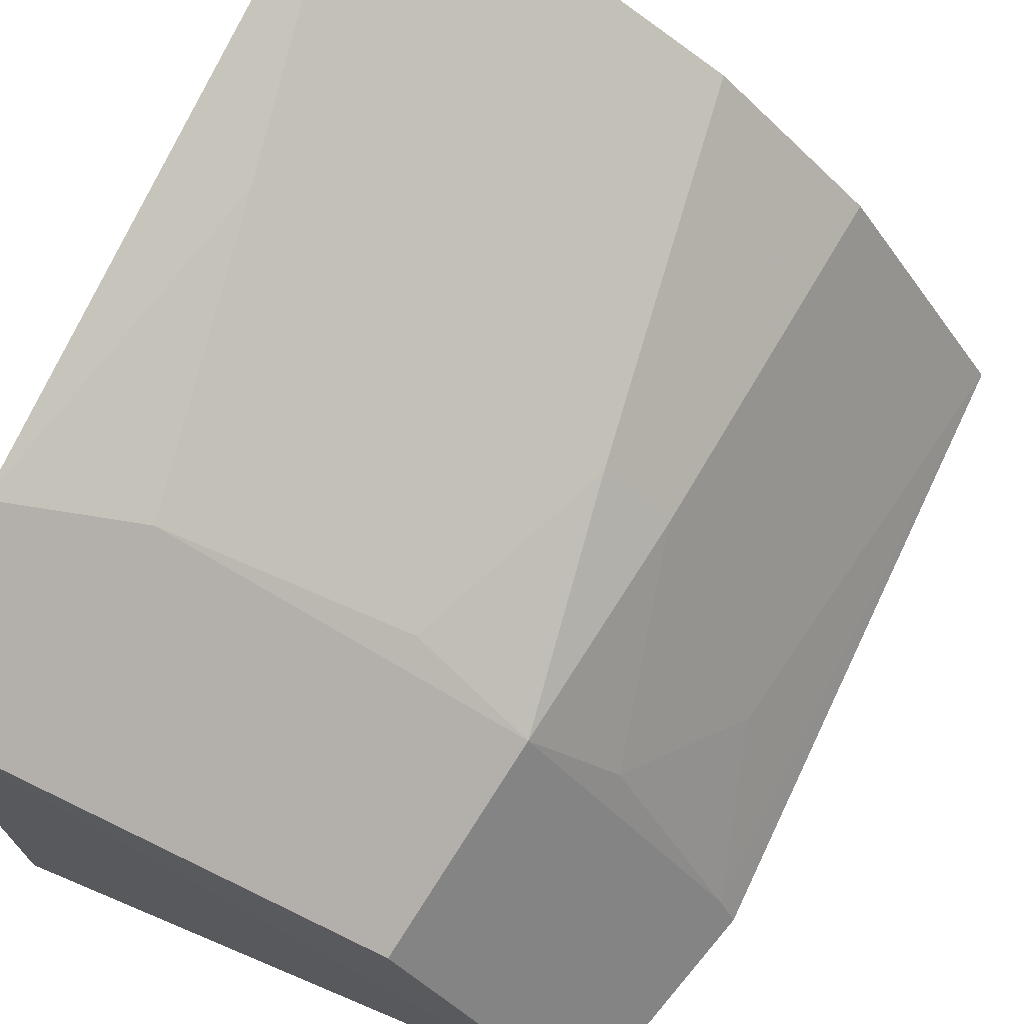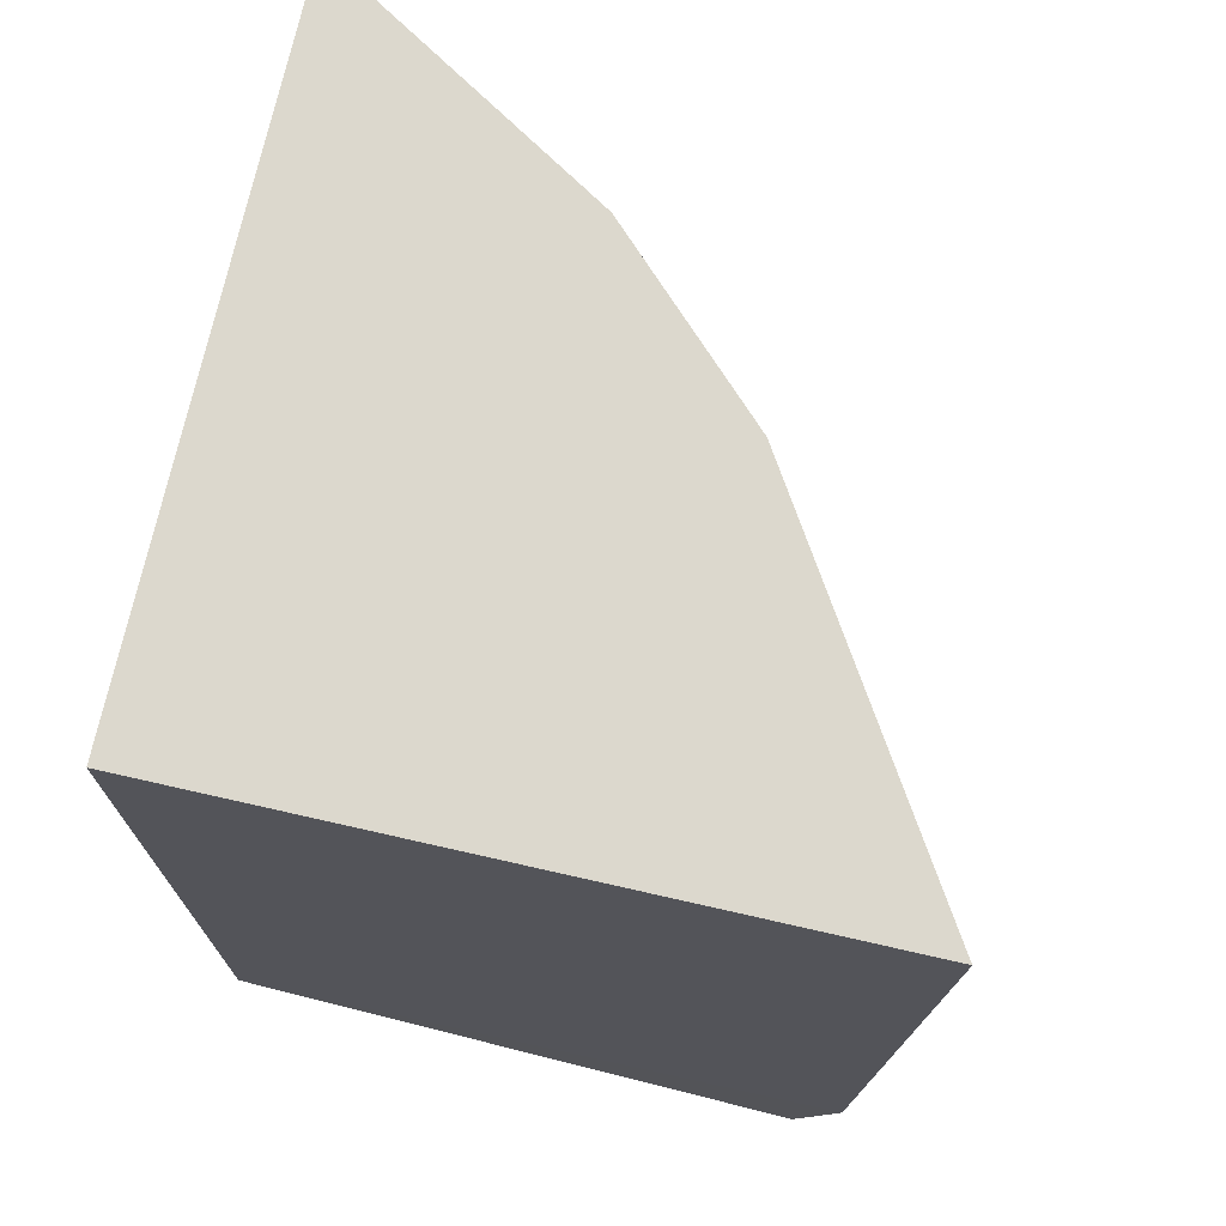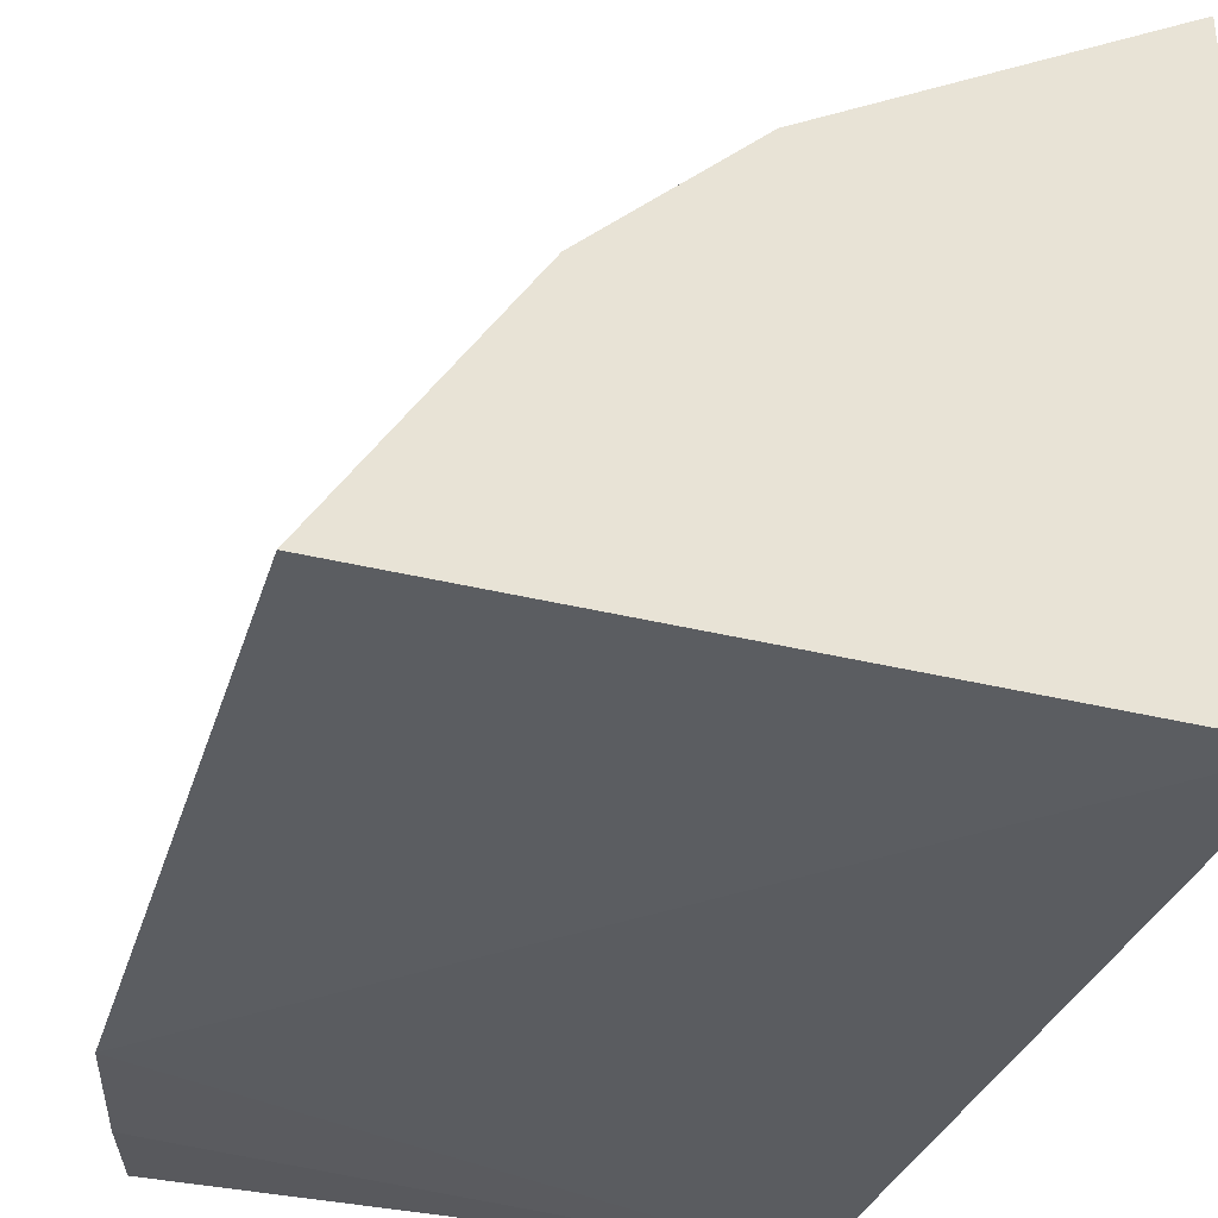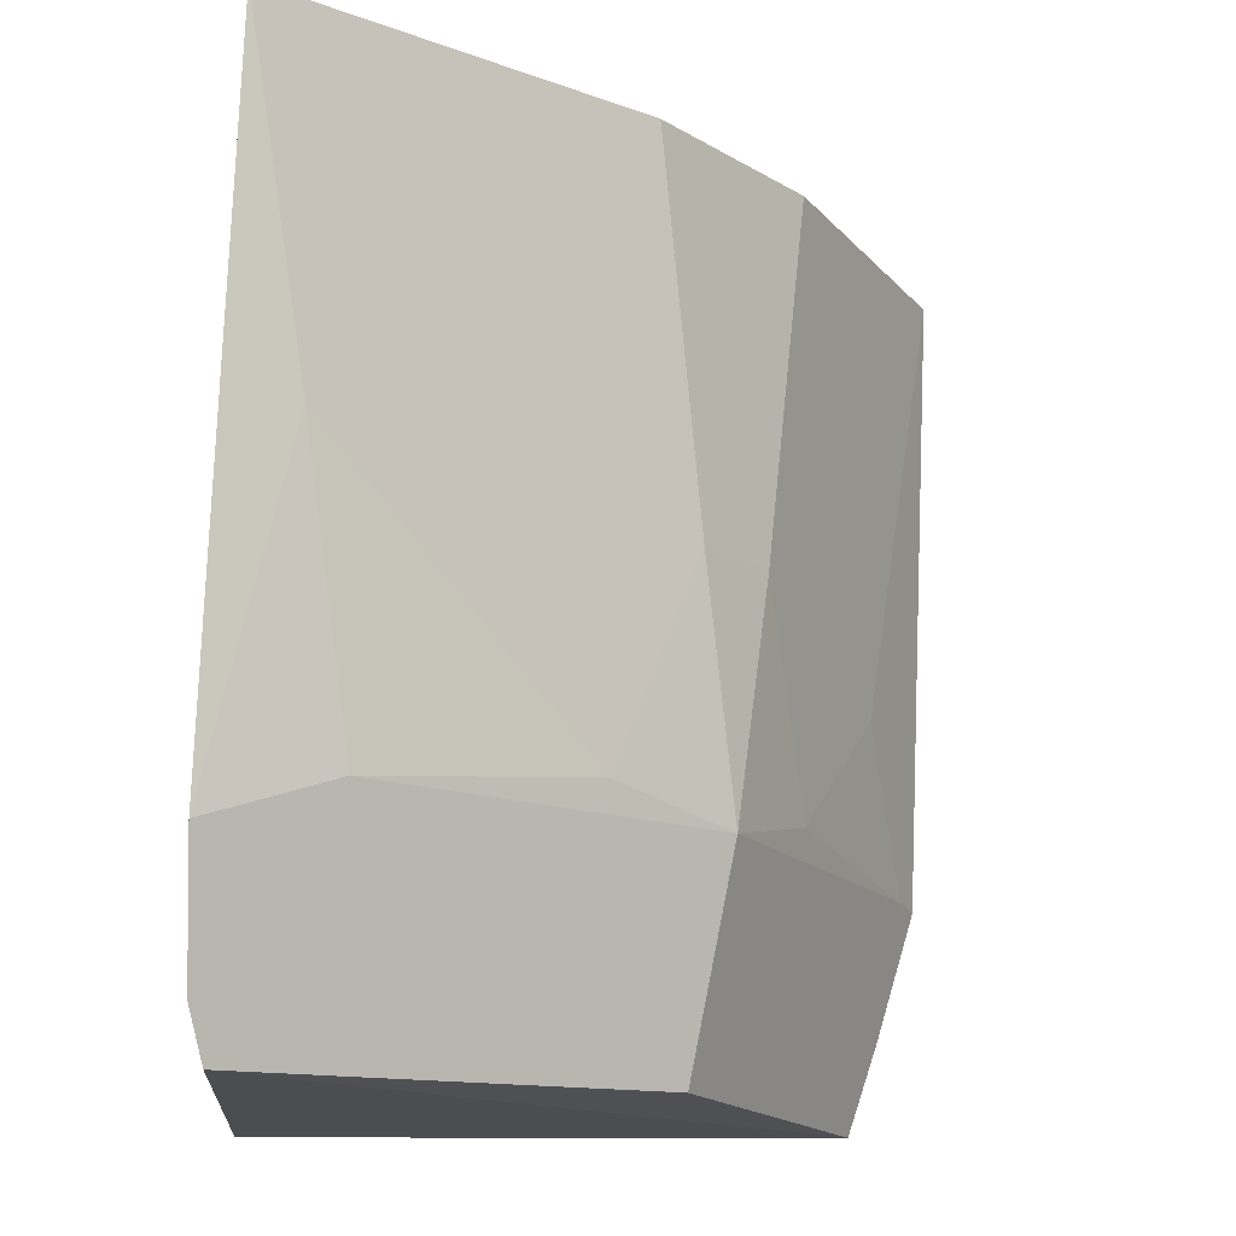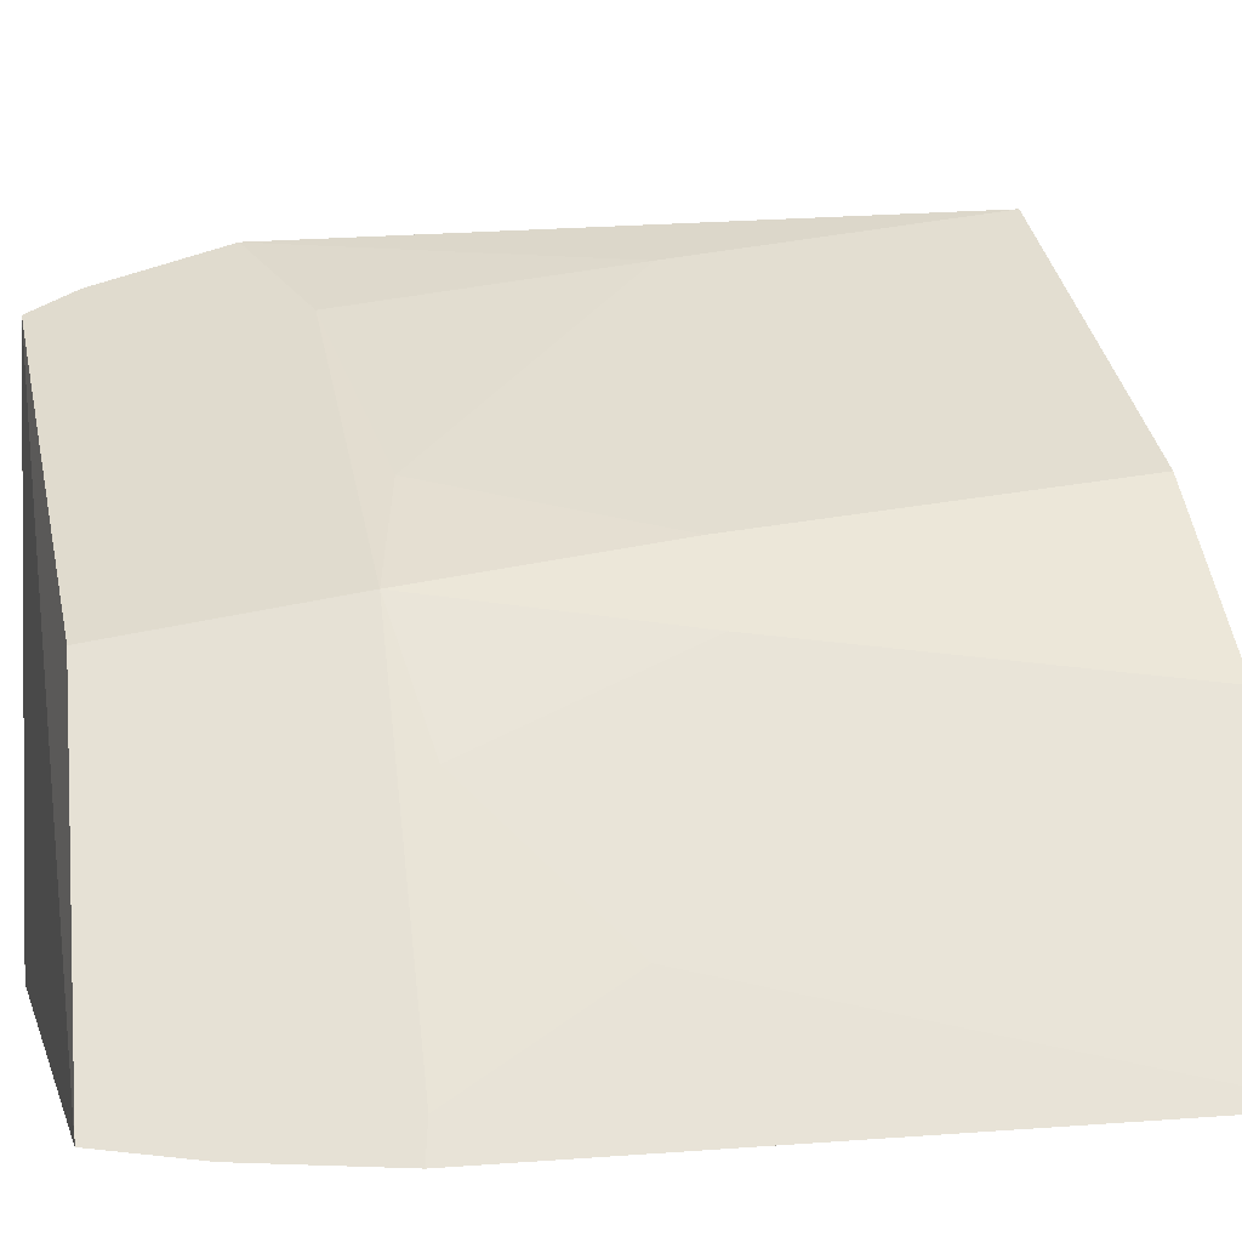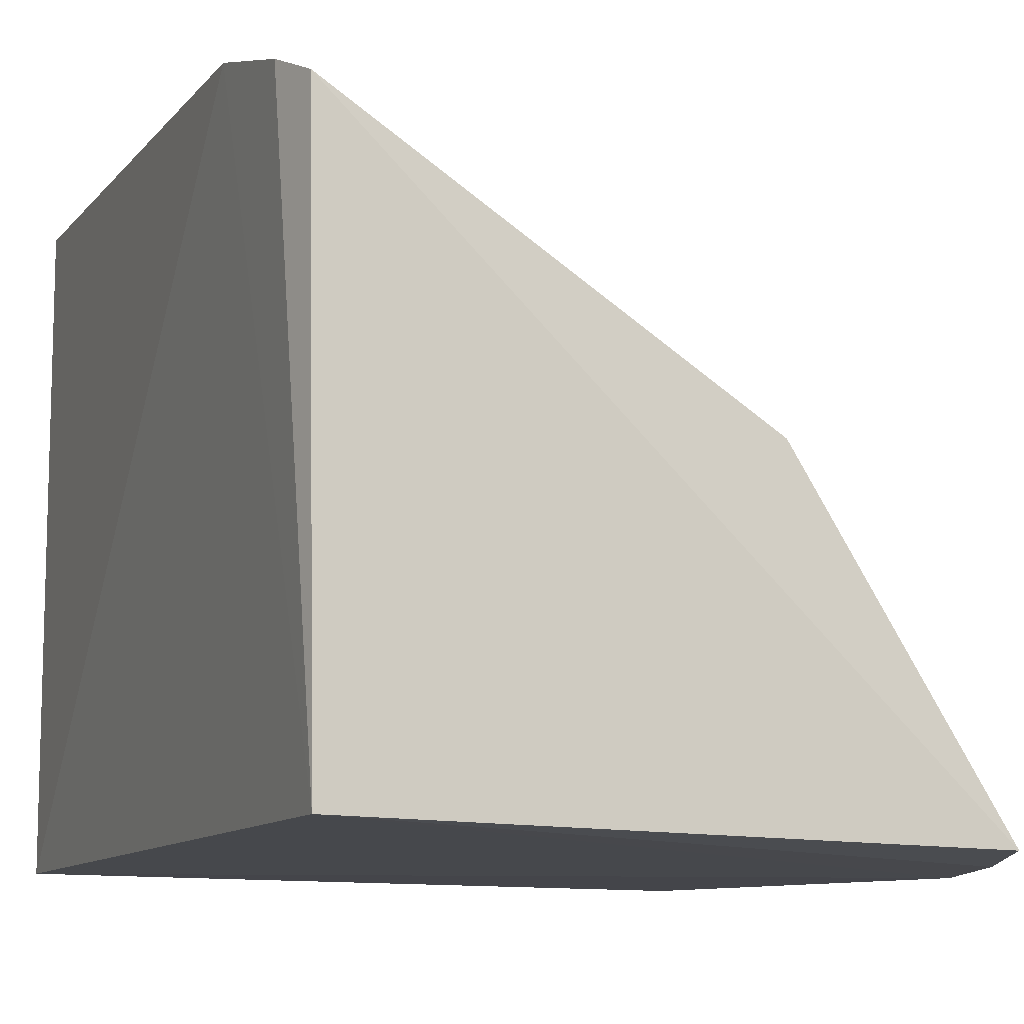
<metadata>
{"format":"obj","ext":"obj","renderer":"f3d","projection":"perspective","resolution":1024,"background":"white","views":[{"elev":71.8,"azim":-156.8,"up":"+Y"},{"elev":72.4,"azim":102.8,"up":"+Z"},{"elev":-34.6,"azim":-19.1,"up":"+Y"},{"elev":-15.3,"azim":174.3,"up":"+Z"},{"elev":3.4,"azim":-102.7,"up":"+Y"},{"elev":-10.5,"azim":157.5,"up":"+Y"}]}
</metadata>
<code>
v -0.2045 0.2348 0.3137
v -0.2045 0.2348 0.01206
v -0.1968 0.4496 0.07635
v -0.2045 0.4621 0.3137
v -0.4442 0.2332 0.3137
v -0.435 0.2274 0.09136
v -0.3418 0.3418 0.01724
v -0.202 0.4277 0.01326
v -0.4101 0.2307 0.01401
v -0.3557 0.3557 0.09347
v -0.1975 0.4357 0.03055
v -0.421 0.2281 0.04555
v -0.2385 0.4286 0.09324
v -0.33 0.3839 0.3137
v -0.3833 0.3144 0.1039
v -0.3144 0.3833 0.1039
v -0.2237 0.4443 0.1948
v -0.3839 0.33 0.3137
v -0.4286 0.2385 0.09324
v -0.3447 0.3681 0.1796
v -0.3681 0.3447 0.1796
v -0.4138 0.2691 0.1493
f 1 2 3
f 1 3 4
f 5 1 4
f 6 2 1
f 6 1 5
f 8 7 3
f 9 8 2
f 9 7 8
f 11 8 3
f 11 3 2
f 11 2 8
f 12 9 2
f 12 2 6
f 12 6 7
f 12 7 9
f 13 3 7
f 13 7 10
f 14 5 4
f 16 13 10
f 17 4 3
f 17 3 13
f 17 13 16
f 17 14 4
f 18 5 14
f 19 15 10
f 19 6 5
f 19 10 7
f 19 7 6
f 20 16 10
f 20 17 16
f 20 14 17
f 20 18 14
f 21 10 15
f 21 15 18
f 21 20 10
f 21 18 20
f 22 19 5
f 22 15 19
f 22 18 15
f 22 5 18

</code>
